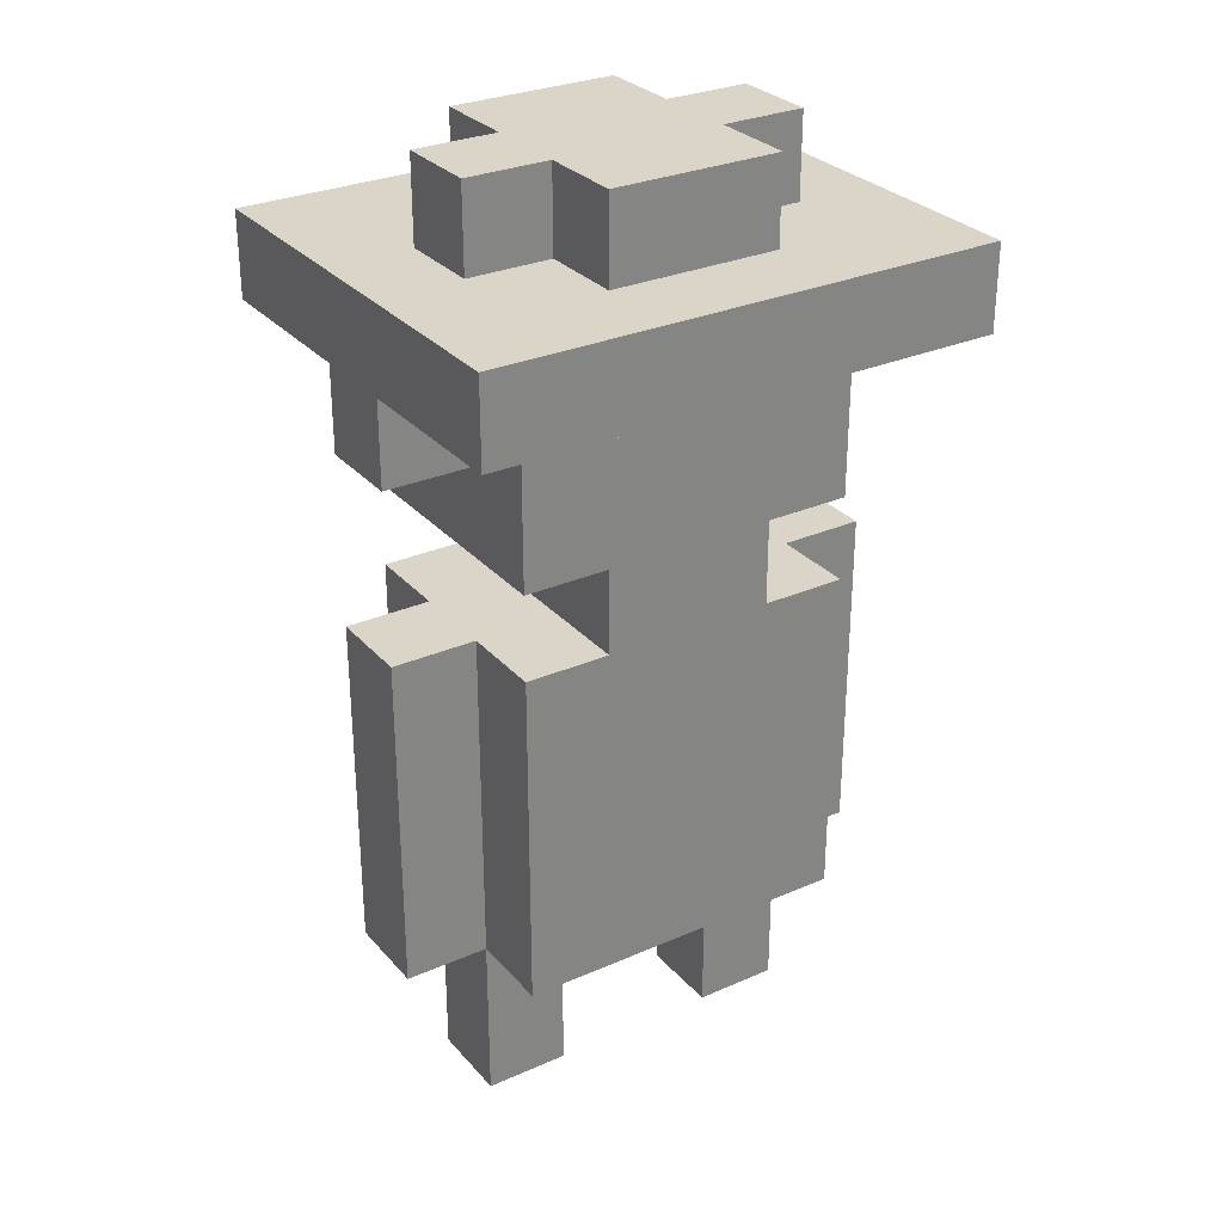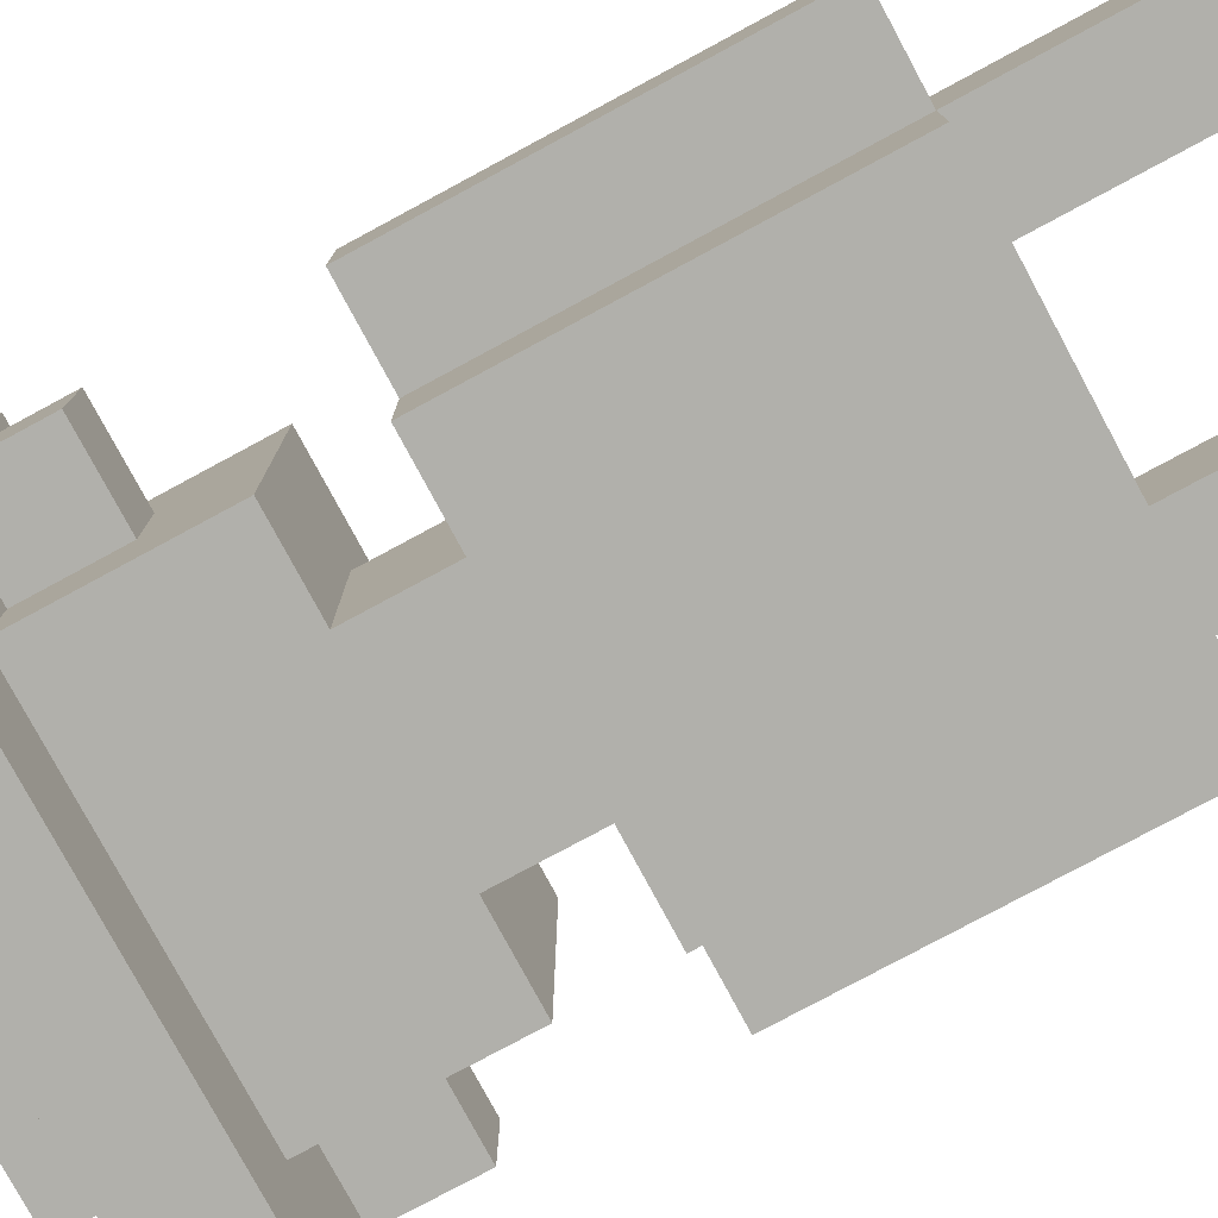
<metadata>
{"format":"obj","ext":"obj","renderer":"f3d","projection":"perspective","resolution":1024,"background":"white","views":[{"elev":29.4,"azim":147.1,"up":"+Y"},{"elev":-78.5,"azim":-61.7,"up":"+Z"}]}
</metadata>
<code>
o
v 5.7 1.2 0.1
v 5.7 1.2 -2.98e-08
v 5.7 1.3 0.1
v 5.7 1.3 -2.98e-08
v 5.7 1.4 0.1
v 5.7 1.4 -2.98e-08
v 5.7 1.5 0.1
v 5.7 1.5 -2.98e-08
v 5.7 1.6 0.1
v 5.7 1.6 -2.98e-08
v 5.7 1.8 0.1
v 5.7 1.8 -2.98e-08
v 5.7 1.9 0.3
v 5.7 1.9 0.2
v 5.7 1.9 0.1
v 5.7 1.9 -2.98e-08
v 5.7 1.9 -0.1
v 5.7 1.9 -0.2
v 5.7 2 0.3
v 5.7 2 0.2
v 5.7 2 0.1
v 5.7 2 -2.98e-08
v 5.7 2 -0.1
v 5.7 2 -0.2
v 5.8 1 0.1
v 5.8 1 -2.98e-08
v 5.8 1.1 0.1
v 5.8 1.1 -2.98e-08
v 5.8 1.2 0.2
v 5.8 1.2 0.1
v 5.8 1.2 -2.98e-08
v 5.8 1.2 -0.1
v 5.8 1.3 0.2
v 5.8 1.3 0.1
v 5.8 1.3 -2.98e-08
v 5.8 1.3 -0.1
v 5.8 1.4 0.2
v 5.8 1.4 0.1
v 5.8 1.4 -2.98e-08
v 5.8 1.4 -0.1
v 5.8 1.5 0.2
v 5.8 1.5 0.1
v 5.8 1.5 -2.98e-08
v 5.8 1.5 -0.1
v 5.8 1.6 0.2
v 5.8 1.6 0.1
v 5.8 1.6 -2.98e-08
v 5.8 1.6 -0.1
v 5.8 1.7 0.2
v 5.8 1.7 -0.1
v 5.8 1.8 0.2
v 5.8 1.8 0.1
v 5.8 1.8 -2.98e-08
v 5.8 1.9 0.2
v 5.8 1.9 0.1
v 5.8 1.9 -2.98e-08
v 5.8 1.9 -0.1
v 5.8 2 0.1
v 5.8 2 -2.98e-08
v 5.8 2.1 0.1
v 5.8 2.1 -2.98e-08
v 5.9 1.6 0.1
v 5.9 1.6 -2.98e-08
v 5.9 1.6 -0.1
v 5.9 1.7 0.1
v 5.9 1.7 -0.1
v 5.9 2 0.2
v 5.9 2 0.1
v 5.9 2 -2.98e-08
v 5.9 2 -0.1
v 5.9 2.1 0.2
v 5.9 2.1 0.1
v 5.9 2.1 -2.98e-08
v 5.9 2.1 -0.1
v 6.1 1 0.1
v 6.1 1 -2.98e-08
v 6.1 1.1 0.1
v 6.1 1.1 -2.98e-08
v 6.1 1.2 0.1
v 6.1 1.2 -2.98e-08
v 5.9 1 0.1
v 5.9 1 -2.98e-08
v 5.9 1.1 0.1
v 5.9 1.1 -2.98e-08
v 5.9 1.2 0.1
v 5.9 1.2 -2.98e-08
v 6.1 1.6 0.1
v 6.1 1.6 -2.98e-08
v 6.1 1.6 -0.1
v 6.1 1.7 0.1
v 6.1 1.7 -0.1
v 6.1 2 0.2
v 6.1 2 0.1
v 6.1 2 -2.98e-08
v 6.1 2 -0.1
v 6.1 2.1 0.2
v 6.1 2.1 0.1
v 6.1 2.1 -2.98e-08
v 6.1 2.1 -0.1
v 6.2 1 0.1
v 6.2 1 -2.98e-08
v 6.2 1.1 0.1
v 6.2 1.1 -2.98e-08
v 6.2 1.2 0.2
v 6.2 1.2 0.1
v 6.2 1.2 -2.98e-08
v 6.2 1.2 -0.1
v 6.2 1.3 0.2
v 6.2 1.3 0.1
v 6.2 1.3 -2.98e-08
v 6.2 1.3 -0.1
v 6.2 1.4 0.2
v 6.2 1.4 0.1
v 6.2 1.4 -2.98e-08
v 6.2 1.4 -0.1
v 6.2 1.5 0.2
v 6.2 1.5 0.1
v 6.2 1.5 -2.98e-08
v 6.2 1.5 -0.1
v 6.2 1.6 0.2
v 6.2 1.6 0.1
v 6.2 1.6 -2.98e-08
v 6.2 1.6 -0.1
v 6.2 1.7 0.2
v 6.2 1.7 -0.1
v 6.2 1.8 0.2
v 6.2 1.8 0.1
v 6.2 1.8 -2.98e-08
v 6.2 1.9 0.2
v 6.2 1.9 0.1
v 6.2 1.9 -2.98e-08
v 6.2 1.9 -0.1
v 6.2 2 0.1
v 6.2 2 -2.98e-08
v 6.2 2.1 0.1
v 6.2 2.1 -2.98e-08
v 6.3 1.2 0.1
v 6.3 1.2 -2.98e-08
v 6.3 1.3 0.1
v 6.3 1.3 -2.98e-08
v 6.3 1.4 0.1
v 6.3 1.4 -2.98e-08
v 6.3 1.5 0.1
v 6.3 1.5 -2.98e-08
v 6.3 1.6 0.1
v 6.3 1.6 -2.98e-08
v 6.3 1.8 0.1
v 6.3 1.8 -2.98e-08
v 6.3 1.9 0.3
v 6.3 1.9 0.2
v 6.3 1.9 0.1
v 6.3 1.9 -2.98e-08
v 6.3 1.9 -0.1
v 6.3 1.9 -0.2
v 6.3 2 0.3
v 6.3 2 0.2
v 6.3 2 0.1
v 6.3 2 -2.98e-08
v 6.3 2 -0.1
v 6.3 2 -0.2
v 5.7 1.9 0.3
v 5.7 2 0.3
v 5.8 1.9 0.3
v 5.8 2 0.3
v 5.9 1.9 0.3
v 5.9 2 0.3
v 6 1.9 0.3
v 6 2 0.3
v 6.1 1.9 0.3
v 6.1 2 0.3
v 6.2 1.9 0.3
v 6.2 2 0.3
v 6.3 1.9 0.3
v 6.3 2 0.3
v 5.8 1.2 0.2
v 5.8 1.3 0.2
v 5.8 1.4 0.2
v 5.8 1.5 0.2
v 5.8 1.6 0.2
v 5.8 1.7 0.2
v 5.8 1.8 0.2
v 5.8 1.9 0.2
v 5.9 1.2 0.2
v 5.9 1.3 0.2
v 5.9 1.4 0.2
v 5.9 1.5 0.2
v 5.9 1.6 0.2
v 5.9 1.8 0.2
v 5.9 1.9 0.2
v 5.9 2 0.2
v 5.9 2.1 0.2
v 6 1.2 0.2
v 6 1.3 0.2
v 6 1.4 0.2
v 6 1.5 0.2
v 6 1.6 0.2
v 6 1.9 0.2
v 6 2 0.2
v 6 2.1 0.2
v 6.1 1.2 0.2
v 6.1 1.3 0.2
v 6.1 1.4 0.2
v 6.1 1.5 0.2
v 6.1 1.6 0.2
v 6.1 1.8 0.2
v 6.1 1.9 0.2
v 6.1 2 0.2
v 6.1 2.1 0.2
v 6.2 1.2 0.2
v 6.2 1.3 0.2
v 6.2 1.4 0.2
v 6.2 1.5 0.2
v 6.2 1.6 0.2
v 6.2 1.7 0.2
v 6.2 1.8 0.2
v 6.2 1.9 0.2
v 5.7 1.2 0.1
v 5.7 1.3 0.1
v 5.7 1.4 0.1
v 5.7 1.5 0.1
v 5.7 1.6 0.1
v 5.7 1.8 0.1
v 5.7 1.9 0.1
v 5.8 1 0.1
v 5.8 1.1 0.1
v 5.8 1.2 0.1
v 5.8 1.3 0.1
v 5.8 1.4 0.1
v 5.8 1.5 0.1
v 5.8 1.6 0.1
v 5.8 1.8 0.1
v 5.8 1.9 0.1
v 5.8 2 0.1
v 5.8 2.1 0.1
v 5.9 1 0.1
v 5.9 1.1 0.1
v 5.9 1.2 0.1
v 5.9 1.6 0.1
v 5.9 1.7 0.1
v 5.9 2 0.1
v 5.9 2.1 0.1
v 6 1.6 0.1
v 6.1 1 0.1
v 6.1 1.1 0.1
v 6.1 1.2 0.1
v 6.1 1.6 0.1
v 6.1 1.7 0.1
v 6.1 2 0.1
v 6.1 2.1 0.1
v 6.2 1 0.1
v 6.2 1.1 0.1
v 6.2 1.2 0.1
v 6.2 1.3 0.1
v 6.2 1.4 0.1
v 6.2 1.5 0.1
v 6.2 1.6 0.1
v 6.2 1.8 0.1
v 6.2 1.9 0.1
v 6.2 2 0.1
v 6.2 2.1 0.1
v 6.3 1.2 0.1
v 6.3 1.3 0.1
v 6.3 1.4 0.1
v 6.3 1.5 0.1
v 6.3 1.6 0.1
v 6.3 1.8 0.1
v 6.3 1.9 0.1
v 5.7 1.2 -2.98e-08
v 5.7 1.3 -2.98e-08
v 5.7 1.4 -2.98e-08
v 5.7 1.5 -2.98e-08
v 5.7 1.6 -2.98e-08
v 5.7 1.8 -2.98e-08
v 5.7 1.9 -2.98e-08
v 5.8 1 -2.98e-08
v 5.8 1.1 -2.98e-08
v 5.8 1.2 -2.98e-08
v 5.8 1.3 -2.98e-08
v 5.8 1.4 -2.98e-08
v 5.8 1.5 -2.98e-08
v 5.8 1.6 -2.98e-08
v 5.8 1.8 -2.98e-08
v 5.8 1.9 -2.98e-08
v 5.8 2 -2.98e-08
v 5.8 2.1 -2.98e-08
v 5.9 1 -2.98e-08
v 5.9 1.1 -2.98e-08
v 5.9 1.2 -2.98e-08
v 5.9 2 -2.98e-08
v 5.9 2.1 -2.98e-08
v 6.1 1 -2.98e-08
v 6.1 1.1 -2.98e-08
v 6.1 1.2 -2.98e-08
v 6.1 2 -2.98e-08
v 6.1 2.1 -2.98e-08
v 6.2 1 -2.98e-08
v 6.2 1.1 -2.98e-08
v 6.2 1.2 -2.98e-08
v 6.2 1.3 -2.98e-08
v 6.2 1.4 -2.98e-08
v 6.2 1.5 -2.98e-08
v 6.2 1.6 -2.98e-08
v 6.2 1.8 -2.98e-08
v 6.2 1.9 -2.98e-08
v 6.2 2 -2.98e-08
v 6.2 2.1 -2.98e-08
v 6.3 1.2 -2.98e-08
v 6.3 1.3 -2.98e-08
v 6.3 1.4 -2.98e-08
v 6.3 1.5 -2.98e-08
v 6.3 1.6 -2.98e-08
v 6.3 1.8 -2.98e-08
v 6.3 1.9 -2.98e-08
v 5.8 1.2 -0.1
v 5.8 1.3 -0.1
v 5.8 1.4 -0.1
v 5.8 1.5 -0.1
v 5.8 1.6 -0.1
v 5.8 1.7 -0.1
v 5.8 1.9 -0.1
v 5.9 1.2 -0.1
v 5.9 1.3 -0.1
v 5.9 1.4 -0.1
v 5.9 1.5 -0.1
v 5.9 1.6 -0.1
v 5.9 1.7 -0.1
v 5.9 1.9 -0.1
v 5.9 2 -0.1
v 5.9 2.1 -0.1
v 6 1.2 -0.1
v 6 1.3 -0.1
v 6 1.4 -0.1
v 6 1.5 -0.1
v 6 1.6 -0.1
v 6 1.9 -0.1
v 6 2 -0.1
v 6 2.1 -0.1
v 6.1 1.2 -0.1
v 6.1 1.3 -0.1
v 6.1 1.4 -0.1
v 6.1 1.5 -0.1
v 6.1 1.6 -0.1
v 6.1 1.7 -0.1
v 6.1 1.9 -0.1
v 6.1 2 -0.1
v 6.1 2.1 -0.1
v 6.2 1.2 -0.1
v 6.2 1.3 -0.1
v 6.2 1.4 -0.1
v 6.2 1.5 -0.1
v 6.2 1.6 -0.1
v 6.2 1.7 -0.1
v 6.2 1.9 -0.1
v 5.7 1.9 -0.2
v 5.7 2 -0.2
v 5.8 1.9 -0.2
v 5.8 2 -0.2
v 5.9 1.9 -0.2
v 5.9 2 -0.2
v 6 1.9 -0.2
v 6 2 -0.2
v 6.1 1.9 -0.2
v 6.1 2 -0.2
v 6.2 1.9 -0.2
v 6.2 2 -0.2
v 6.3 1.9 -0.2
v 6.3 2 -0.2
v 5.8 1 0.1
v 5.9 1 0.1
v 6.1 1 0.1
v 6.2 1 0.1
v 5.8 1 -2.98e-08
v 5.9 1 -2.98e-08
v 6.1 1 -2.98e-08
v 6.2 1 -2.98e-08
v 5.8 1.2 0.2
v 5.9 1.2 0.2
v 6 1.2 0.2
v 6.1 1.2 0.2
v 6.2 1.2 0.2
v 5.7 1.2 0.1
v 5.8 1.2 0.1
v 5.9 1.2 0.1
v 6 1.2 0.1
v 6.1 1.2 0.1
v 6.2 1.2 0.1
v 6.3 1.2 0.1
v 5.7 1.2 -2.98e-08
v 5.8 1.2 -2.98e-08
v 5.9 1.2 -2.98e-08
v 6 1.2 -2.98e-08
v 6.1 1.2 -2.98e-08
v 6.2 1.2 -2.98e-08
v 6.3 1.2 -2.98e-08
v 5.8 1.2 -0.1
v 5.9 1.2 -0.1
v 6 1.2 -0.1
v 6.1 1.2 -0.1
v 6.2 1.2 -0.1
v 5.8 1.7 0.2
v 6.2 1.7 0.2
v 5.9 1.7 0.1
v 6.1 1.7 0.1
v 5.8 1.7 -0.1
v 5.9 1.7 -0.1
v 6.1 1.7 -0.1
v 6.2 1.7 -0.1
v 5.7 1.8 0.1
v 5.8 1.8 0.1
v 6.2 1.8 0.1
v 6.3 1.8 0.1
v 5.7 1.8 -2.98e-08
v 5.8 1.8 -2.98e-08
v 6.2 1.8 -2.98e-08
v 6.3 1.8 -2.98e-08
v 5.7 1.9 0.3
v 5.8 1.9 0.3
v 5.9 1.9 0.3
v 6 1.9 0.3
v 6.1 1.9 0.3
v 6.2 1.9 0.3
v 6.3 1.9 0.3
v 5.7 1.9 0.2
v 5.8 1.9 0.2
v 5.9 1.9 0.2
v 6 1.9 0.2
v 6.1 1.9 0.2
v 6.2 1.9 0.2
v 6.3 1.9 0.2
v 5.7 1.9 0.1
v 5.8 1.9 0.1
v 6.2 1.9 0.1
v 6.3 1.9 0.1
v 5.7 1.9 -2.98e-08
v 5.8 1.9 -2.98e-08
v 6.2 1.9 -2.98e-08
v 6.3 1.9 -2.98e-08
v 5.7 1.9 -0.1
v 5.8 1.9 -0.1
v 5.9 1.9 -0.1
v 6 1.9 -0.1
v 6.1 1.9 -0.1
v 6.2 1.9 -0.1
v 6.3 1.9 -0.1
v 5.7 1.9 -0.2
v 5.8 1.9 -0.2
v 5.9 1.9 -0.2
v 6 1.9 -0.2
v 6.1 1.9 -0.2
v 6.2 1.9 -0.2
v 6.3 1.9 -0.2
v 5.8 1.6 0.2
v 5.9 1.6 0.2
v 6 1.6 0.2
v 6.1 1.6 0.2
v 6.2 1.6 0.2
v 5.7 1.6 0.1
v 5.8 1.6 0.1
v 5.9 1.6 0.1
v 6 1.6 0.1
v 6.1 1.6 0.1
v 6.2 1.6 0.1
v 6.3 1.6 0.1
v 5.7 1.6 -2.98e-08
v 5.8 1.6 -2.98e-08
v 5.9 1.6 -2.98e-08
v 6.1 1.6 -2.98e-08
v 6.2 1.6 -2.98e-08
v 6.3 1.6 -2.98e-08
v 5.8 1.6 -0.1
v 5.9 1.6 -0.1
v 6.1 1.6 -0.1
v 6.2 1.6 -0.1
v 5.7 2 0.3
v 5.8 2 0.3
v 5.9 2 0.3
v 6 2 0.3
v 6.1 2 0.3
v 6.2 2 0.3
v 6.3 2 0.3
v 5.7 2 0.2
v 5.8 2 0.2
v 5.9 2 0.2
v 6 2 0.2
v 6.1 2 0.2
v 6.2 2 0.2
v 6.3 2 0.2
v 5.7 2 0.1
v 5.8 2 0.1
v 5.9 2 0.1
v 6.1 2 0.1
v 6.2 2 0.1
v 6.3 2 0.1
v 5.7 2 -2.98e-08
v 5.8 2 -2.98e-08
v 5.9 2 -2.98e-08
v 6.1 2 -2.98e-08
v 6.2 2 -2.98e-08
v 6.3 2 -2.98e-08
v 5.7 2 -0.1
v 5.8 2 -0.1
v 5.9 2 -0.1
v 6 2 -0.1
v 6.1 2 -0.1
v 6.2 2 -0.1
v 6.3 2 -0.1
v 5.7 2 -0.2
v 5.8 2 -0.2
v 5.9 2 -0.2
v 6 2 -0.2
v 6.1 2 -0.2
v 6.2 2 -0.2
v 6.3 2 -0.2
v 5.9 2.1 0.2
v 6 2.1 0.2
v 6.1 2.1 0.2
v 5.8 2.1 0.1
v 5.9 2.1 0.1
v 6 2.1 0.1
v 6.1 2.1 0.1
v 6.2 2.1 0.1
v 5.8 2.1 -2.98e-08
v 5.9 2.1 -2.98e-08
v 6 2.1 -2.98e-08
v 6.1 2.1 -2.98e-08
v 6.2 2.1 -2.98e-08
v 5.9 2.1 -0.1
v 6 2.1 -0.1
v 6.1 2.1 -0.1
f 3 2 1
f 4 2 3
f 5 4 3
f 6 4 5
f 7 6 5
f 8 6 7
f 9 8 7
f 10 8 9
f 15 12 11
f 16 12 15
f 19 14 13
f 20 15 14
f 20 14 19
f 21 16 15
f 21 15 20
f 22 17 16
f 22 16 21
f 23 18 17
f 23 17 22
f 24 18 23
f 27 26 25
f 28 26 27
f 30 28 27
f 31 28 30
f 33 30 29
f 34 30 33
f 35 32 31
f 36 32 35
f 37 34 33
f 38 34 37
f 39 36 35
f 40 36 39
f 41 38 37
f 42 38 41
f 43 40 39
f 44 40 43
f 45 42 41
f 46 42 45
f 47 44 43
f 48 44 47
f 51 50 49
f 52 50 51
f 53 50 52
f 54 52 51
f 55 52 54
f 56 50 53
f 57 50 56
f 60 59 58
f 61 59 60
f 65 63 62
f 65 64 63
f 66 64 65
f 71 68 67
f 72 68 71
f 73 70 69
f 74 70 73
f 77 76 75
f 78 76 77
f 79 78 77
f 80 78 79
f 81 82 83
f 83 82 84
f 83 84 85
f 85 84 86
f 87 88 90
f 88 89 90
f 90 89 91
f 92 93 96
f 96 93 97
f 94 95 98
f 98 95 99
f 100 101 102
f 102 101 103
f 102 103 105
f 105 103 106
f 104 105 108
f 108 105 109
f 106 107 110
f 110 107 111
f 108 109 112
f 112 109 113
f 110 111 114
f 114 111 115
f 112 113 116
f 116 113 117
f 114 115 118
f 118 115 119
f 116 117 120
f 120 117 121
f 118 119 122
f 122 119 123
f 124 125 126
f 126 125 127
f 127 125 128
f 126 127 129
f 129 127 130
f 128 125 131
f 131 125 132
f 133 134 135
f 135 134 136
f 137 138 139
f 139 138 140
f 139 140 141
f 141 140 142
f 141 142 143
f 143 142 144
f 143 144 145
f 145 144 146
f 147 148 151
f 151 148 152
f 149 150 155
f 150 151 156
f 155 150 156
f 151 152 157
f 156 151 157
f 152 153 158
f 157 152 158
f 153 154 159
f 158 153 159
f 159 154 160
f 163 162 161
f 164 162 163
f 165 164 163
f 166 164 165
f 167 166 165
f 168 166 167
f 169 168 167
f 170 168 169
f 171 170 169
f 172 170 171
f 173 172 171
f 174 172 173
f 183 176 175
f 184 177 176
f 184 176 183
f 185 178 177
f 185 177 184
f 186 179 178
f 186 178 185
f 187 179 186
f 188 182 181
f 188 181 180
f 189 182 188
f 192 184 183
f 193 185 184
f 193 184 192
f 194 186 185
f 194 185 193
f 195 187 186
f 195 186 194
f 196 187 195
f 197 189 188
f 198 191 190
f 199 191 198
f 200 193 192
f 201 194 193
f 201 193 200
f 202 195 194
f 202 194 201
f 203 196 195
f 203 195 202
f 204 196 203
f 205 197 188
f 205 188 180
f 206 197 205
f 207 199 198
f 208 199 207
f 209 201 200
f 210 202 201
f 210 201 209
f 211 203 202
f 211 202 210
f 212 204 203
f 212 203 211
f 213 204 212
f 214 205 180
f 215 206 205
f 215 205 214
f 216 206 215
f 226 218 217
f 227 219 218
f 227 218 226
f 228 220 219
f 228 219 227
f 229 221 220
f 229 220 228
f 230 221 229
f 231 223 222
f 232 223 231
f 235 225 224
f 236 226 225
f 236 225 235
f 237 226 236
f 240 234 233
f 241 234 240
f 242 239 238
f 246 239 242
f 247 239 246
f 250 244 243
f 251 245 244
f 251 244 250
f 252 245 251
f 259 249 248
f 260 249 259
f 261 253 252
f 262 254 253
f 262 253 261
f 263 255 254
f 263 254 262
f 264 256 255
f 264 255 263
f 265 256 264
f 266 258 257
f 267 258 266
f 268 269 277
f 269 270 278
f 277 269 278
f 270 271 279
f 278 270 279
f 271 272 280
f 279 271 280
f 280 272 281
f 273 274 282
f 282 274 283
f 275 276 286
f 276 277 287
f 286 276 287
f 287 277 288
f 284 285 289
f 289 285 290
f 291 292 296
f 292 293 297
f 296 292 297
f 297 293 298
f 294 295 305
f 305 295 306
f 298 299 307
f 299 300 308
f 307 299 308
f 300 301 309
f 308 300 309
f 301 302 310
f 309 301 310
f 310 302 311
f 303 304 312
f 312 304 313
f 314 315 321
f 315 316 322
f 321 315 322
f 316 317 323
f 322 316 323
f 317 318 324
f 323 317 324
f 324 318 325
f 319 320 326
f 326 320 327
f 321 322 330
f 322 323 331
f 330 322 331
f 323 324 332
f 331 323 332
f 324 325 333
f 332 324 333
f 325 326 334
f 333 325 334
f 326 327 334
f 334 327 335
f 328 329 336
f 336 329 337
f 330 331 338
f 331 332 339
f 338 331 339
f 332 333 340
f 339 332 340
f 333 334 341
f 340 333 341
f 334 335 342
f 341 334 342
f 342 335 343
f 343 335 344
f 336 337 345
f 345 337 346
f 338 339 347
f 339 340 348
f 347 339 348
f 340 341 349
f 348 340 349
f 341 342 350
f 349 341 350
f 350 342 351
f 343 344 352
f 352 344 353
f 354 355 356
f 356 355 357
f 356 357 358
f 358 357 359
f 358 359 360
f 360 359 361
f 360 361 362
f 362 361 363
f 362 363 364
f 364 363 365
f 364 365 366
f 366 365 367
f 372 369 368
f 373 369 372
f 374 371 370
f 375 371 374
f 382 377 376
f 383 378 377
f 383 377 382
f 384 379 378
f 384 378 383
f 385 380 379
f 385 379 384
f 386 380 385
f 388 382 381
f 389 382 388
f 390 384 383
f 391 385 384
f 391 384 390
f 392 385 391
f 393 387 386
f 394 387 393
f 395 390 389
f 396 391 390
f 396 390 395
f 397 392 391
f 397 391 396
f 398 393 392
f 398 392 397
f 399 393 398
f 402 401 400
f 403 401 402
f 404 402 400
f 405 402 404
f 406 401 403
f 407 401 406
f 412 409 408
f 413 409 412
f 414 411 410
f 415 411 414
f 423 417 416
f 424 418 417
f 424 417 423
f 425 419 418
f 425 418 424
f 426 420 419
f 426 419 425
f 427 421 420
f 427 420 426
f 428 422 421
f 428 421 427
f 429 422 428
f 430 424 423
f 431 424 430
f 432 429 428
f 433 429 432
f 438 435 434
f 439 435 438
f 443 437 436
f 444 437 443
f 445 439 438
f 446 440 439
f 446 439 445
f 447 441 440
f 447 440 446
f 448 442 441
f 448 441 447
f 449 443 442
f 449 442 448
f 450 444 443
f 450 443 449
f 451 444 450
f 452 453 458
f 453 454 459
f 458 453 459
f 454 455 460
f 459 454 460
f 455 456 461
f 460 455 461
f 461 456 462
f 457 458 464
f 458 459 464
f 464 459 465
f 465 459 466
f 462 463 467
f 461 462 467
f 467 463 468
f 468 463 469
f 465 466 470
f 470 466 471
f 467 468 472
f 472 468 473
f 474 475 481
f 475 476 482
f 481 475 482
f 476 477 483
f 482 476 483
f 477 478 484
f 483 477 484
f 478 479 485
f 484 478 485
f 479 480 486
f 485 479 486
f 486 480 487
f 481 482 488
f 482 483 489
f 488 482 489
f 489 483 490
f 485 486 491
f 486 487 492
f 491 486 492
f 492 487 493
f 488 489 494
f 494 489 495
f 492 493 498
f 498 493 499
f 494 495 500
f 495 496 501
f 500 495 501
f 501 496 502
f 497 498 504
f 498 499 505
f 504 498 505
f 505 499 506
f 500 501 507
f 501 502 508
f 507 501 508
f 502 503 509
f 508 502 509
f 503 504 510
f 509 503 510
f 504 505 511
f 510 504 511
f 505 506 512
f 511 505 512
f 512 506 513
f 514 515 518
f 515 516 519
f 518 515 519
f 519 516 520
f 517 518 522
f 518 519 523
f 522 518 523
f 519 520 524
f 523 519 524
f 520 521 525
f 524 520 525
f 525 521 526
f 523 524 527
f 524 525 528
f 527 524 528
f 528 525 529

</code>
